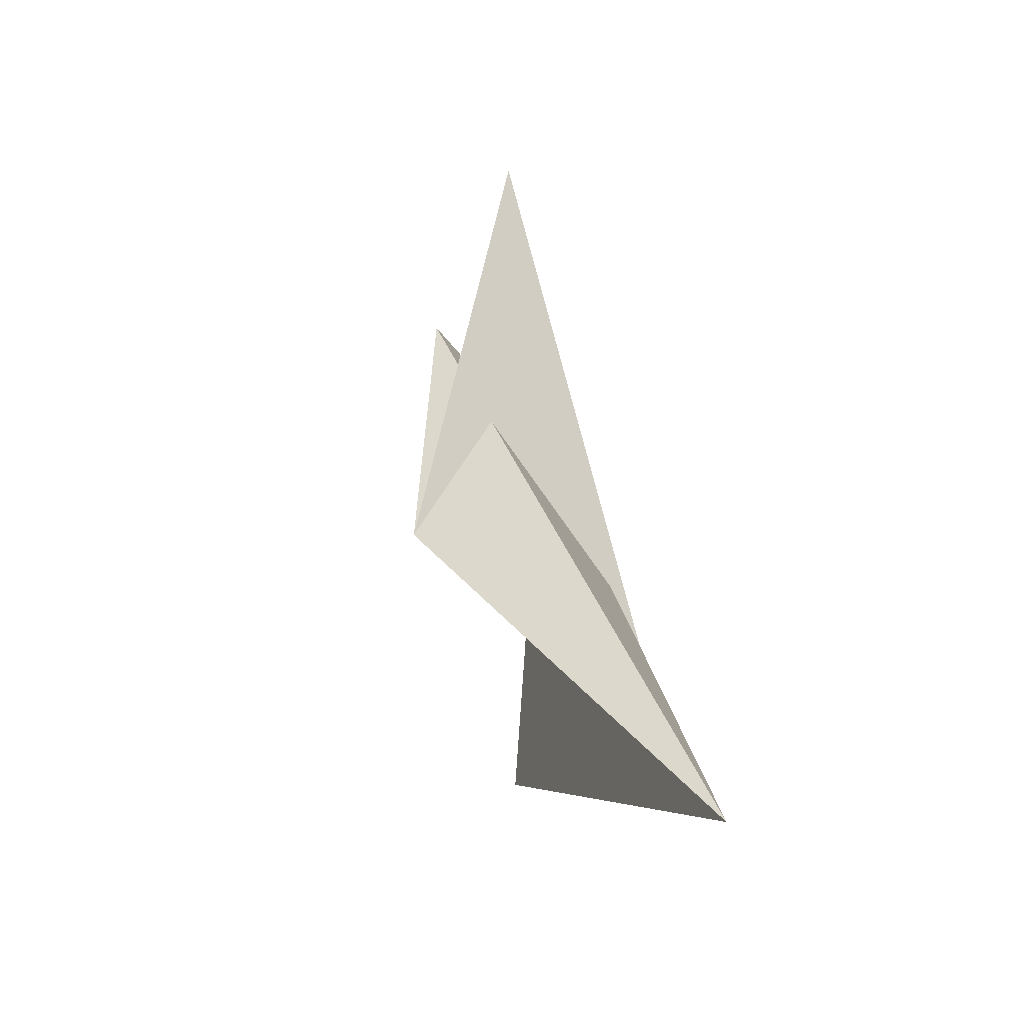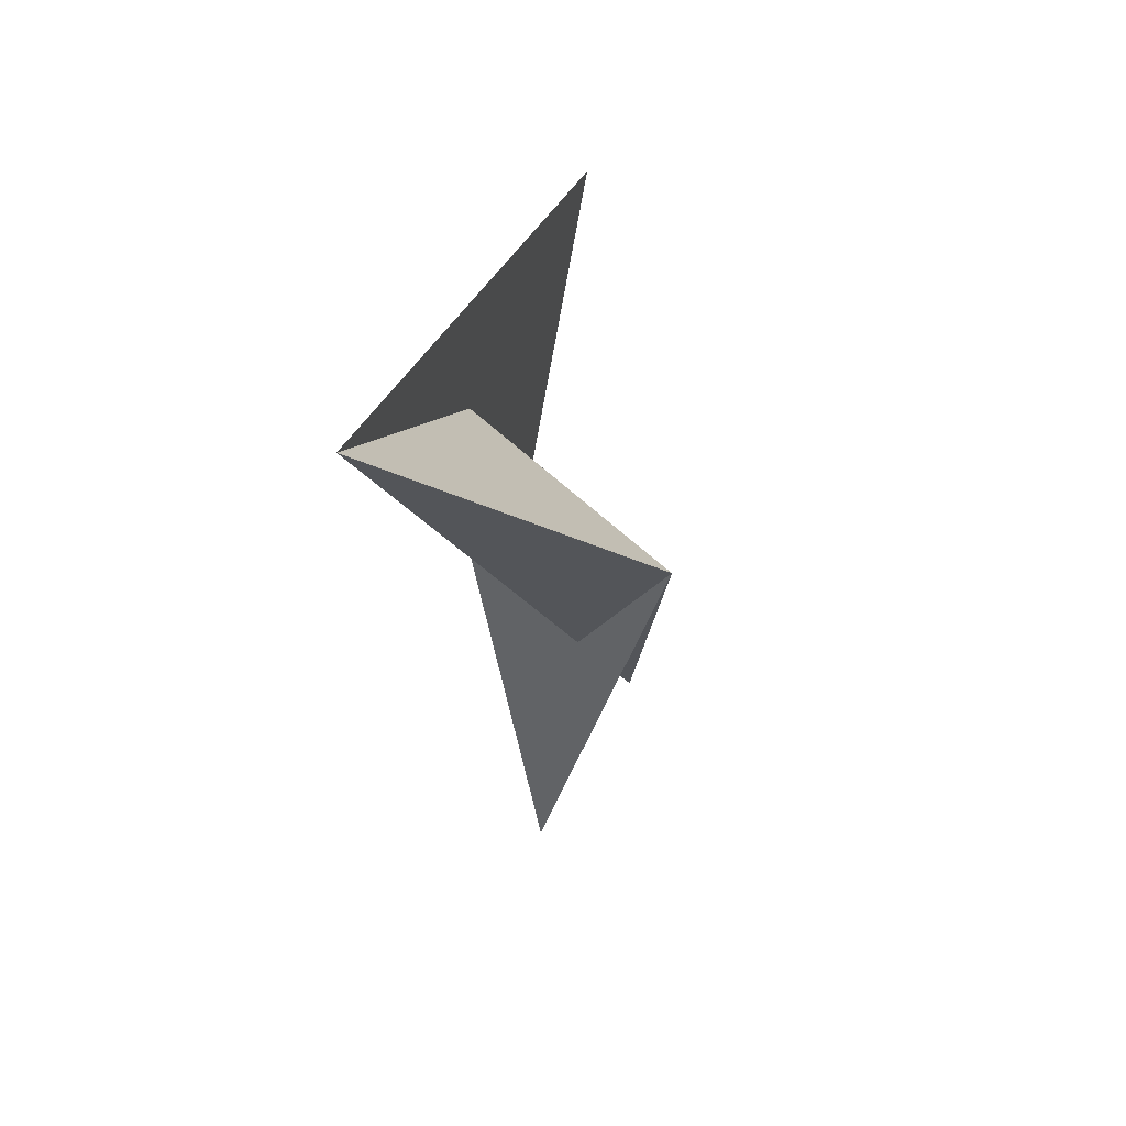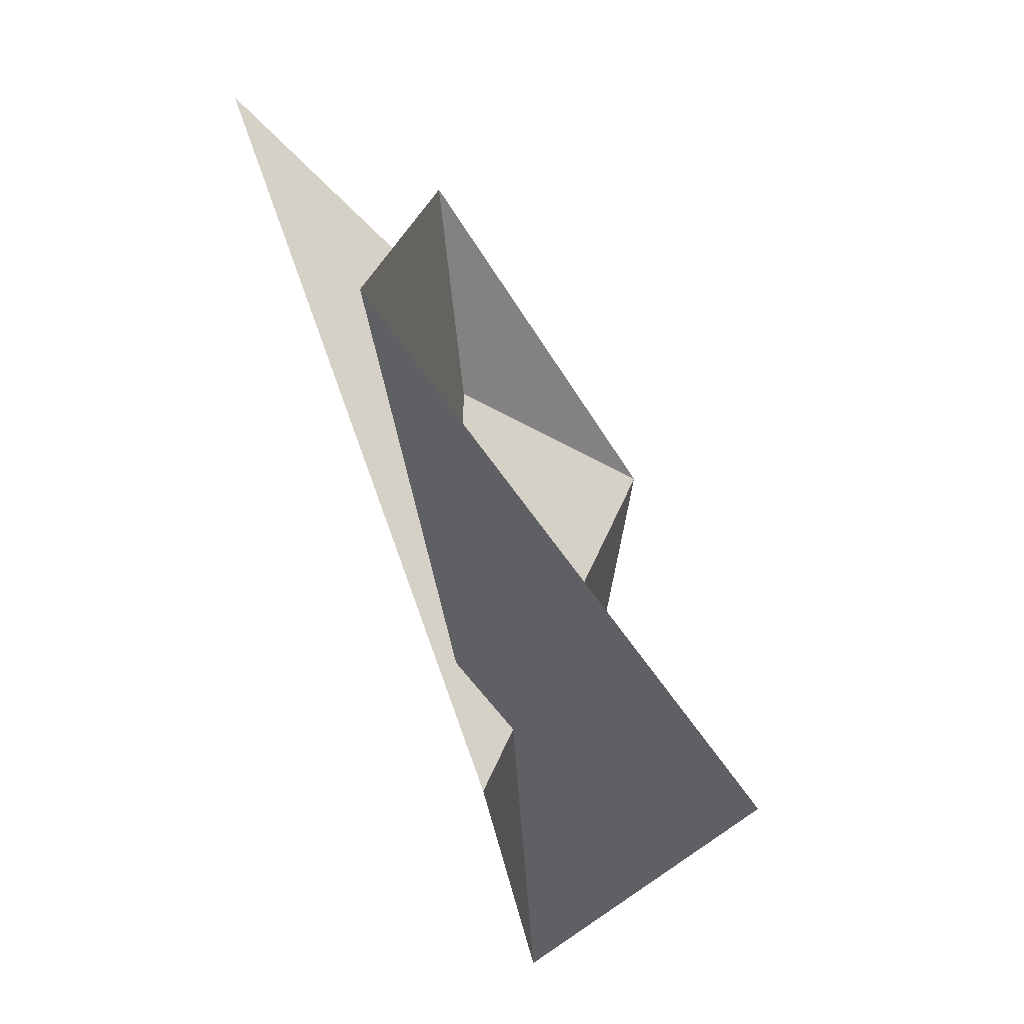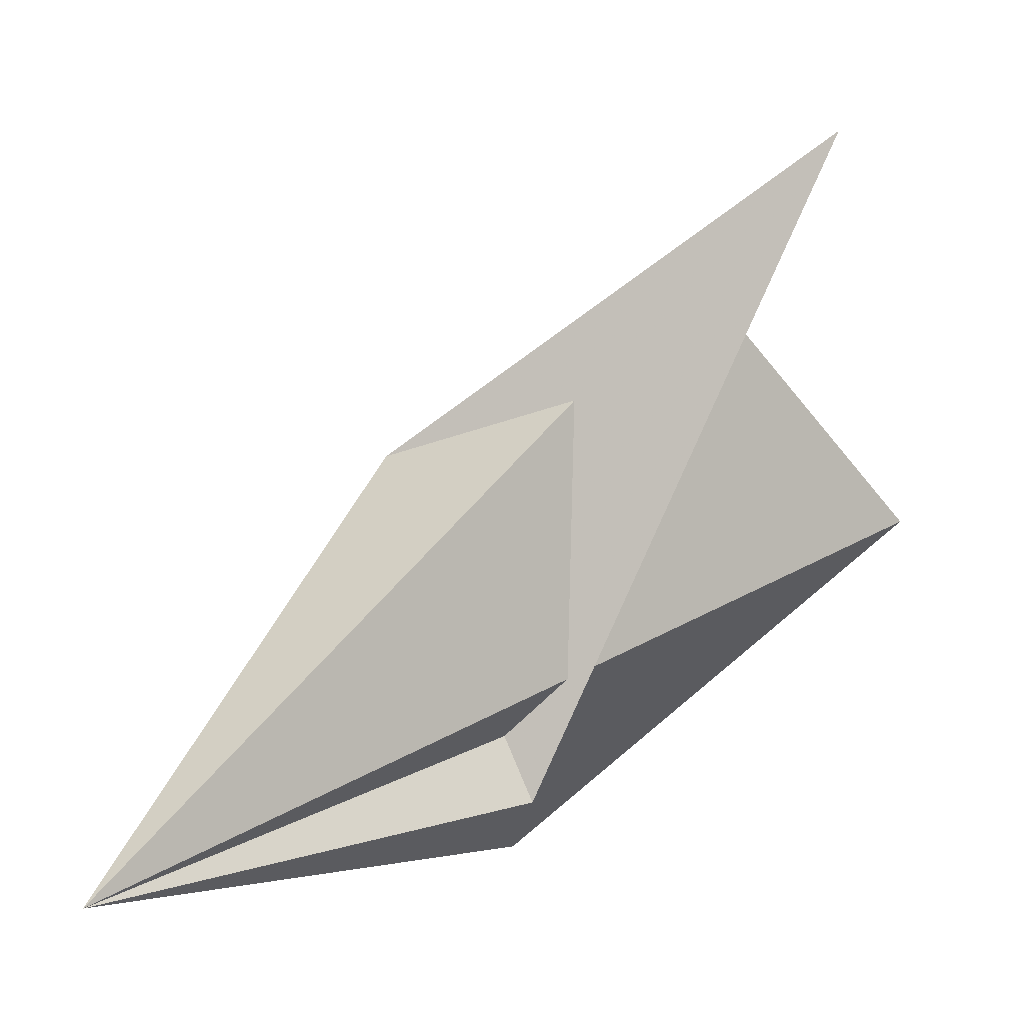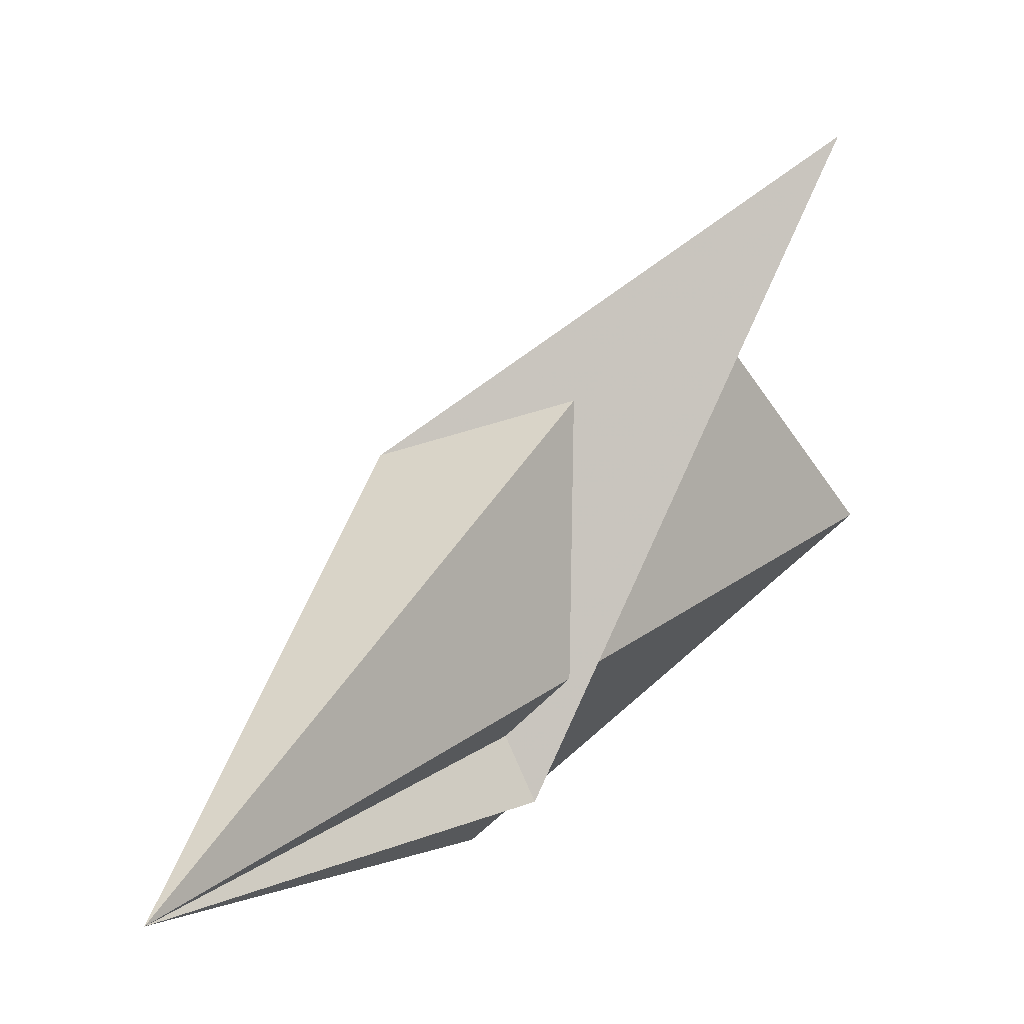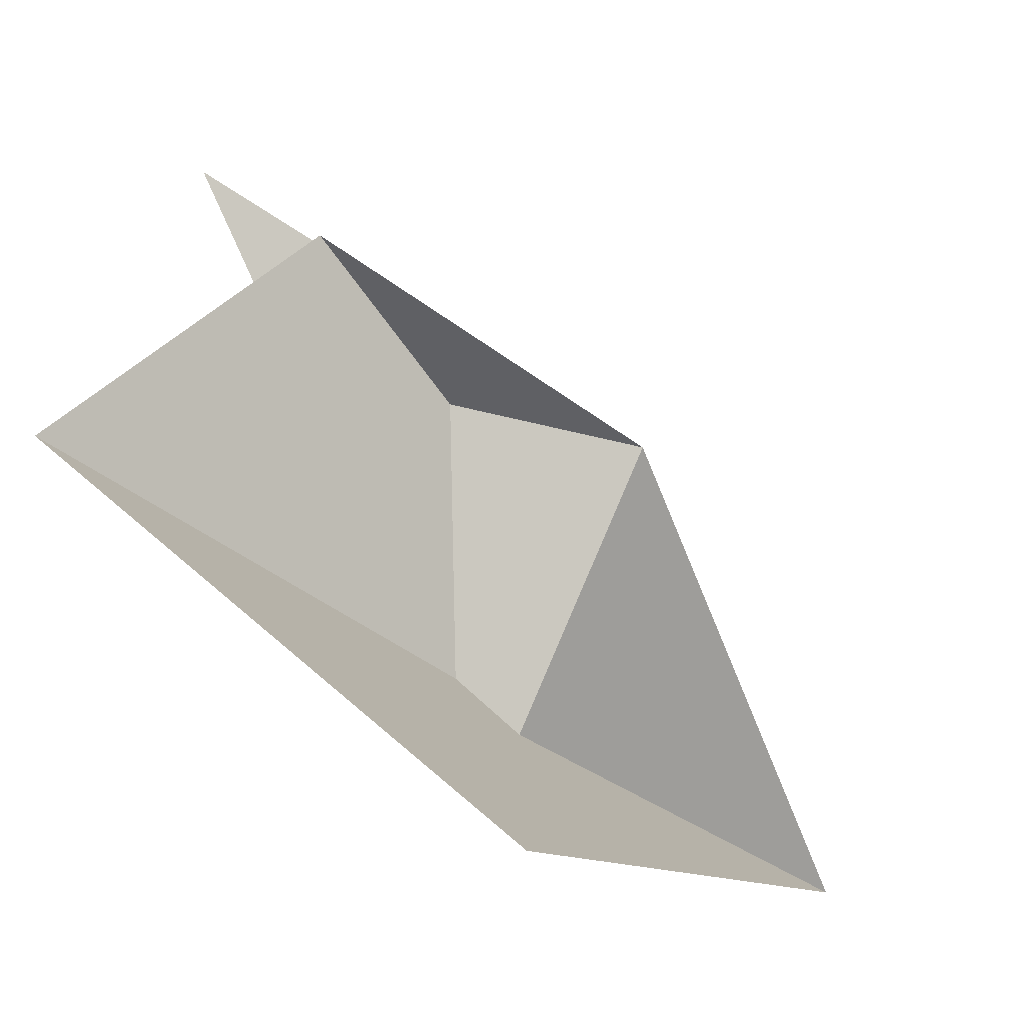
<metadata>
{"format":"obj","ext":"obj","renderer":"f3d","projection":"perspective","resolution":1024,"background":"white","views":[{"elev":-79.9,"azim":-146.0,"up":"+Z"},{"elev":-73.3,"azim":29.5,"up":"+Z"},{"elev":-21.7,"azim":8.5,"up":"+Y"},{"elev":-0.1,"azim":-130.7,"up":"+Y"},{"elev":1.1,"azim":-138.8,"up":"+Y"},{"elev":-13.5,"azim":46.9,"up":"+Y"}]}
</metadata>
<code>
v 4.184 -3.952 3.703
v 0 1.249 8.245
v 0.1216 4.939 3.816
v 2.323 2.203 -0.3282
v -2.859 6.738 3.67
v 0.2704 -2.725 0.6985
v -0.1216 -3.463 -6.938
g polySurface1
f 1 2 7
f 2 3 7
f 3 4 7
f 7 4 6
f 4 5 6

</code>
